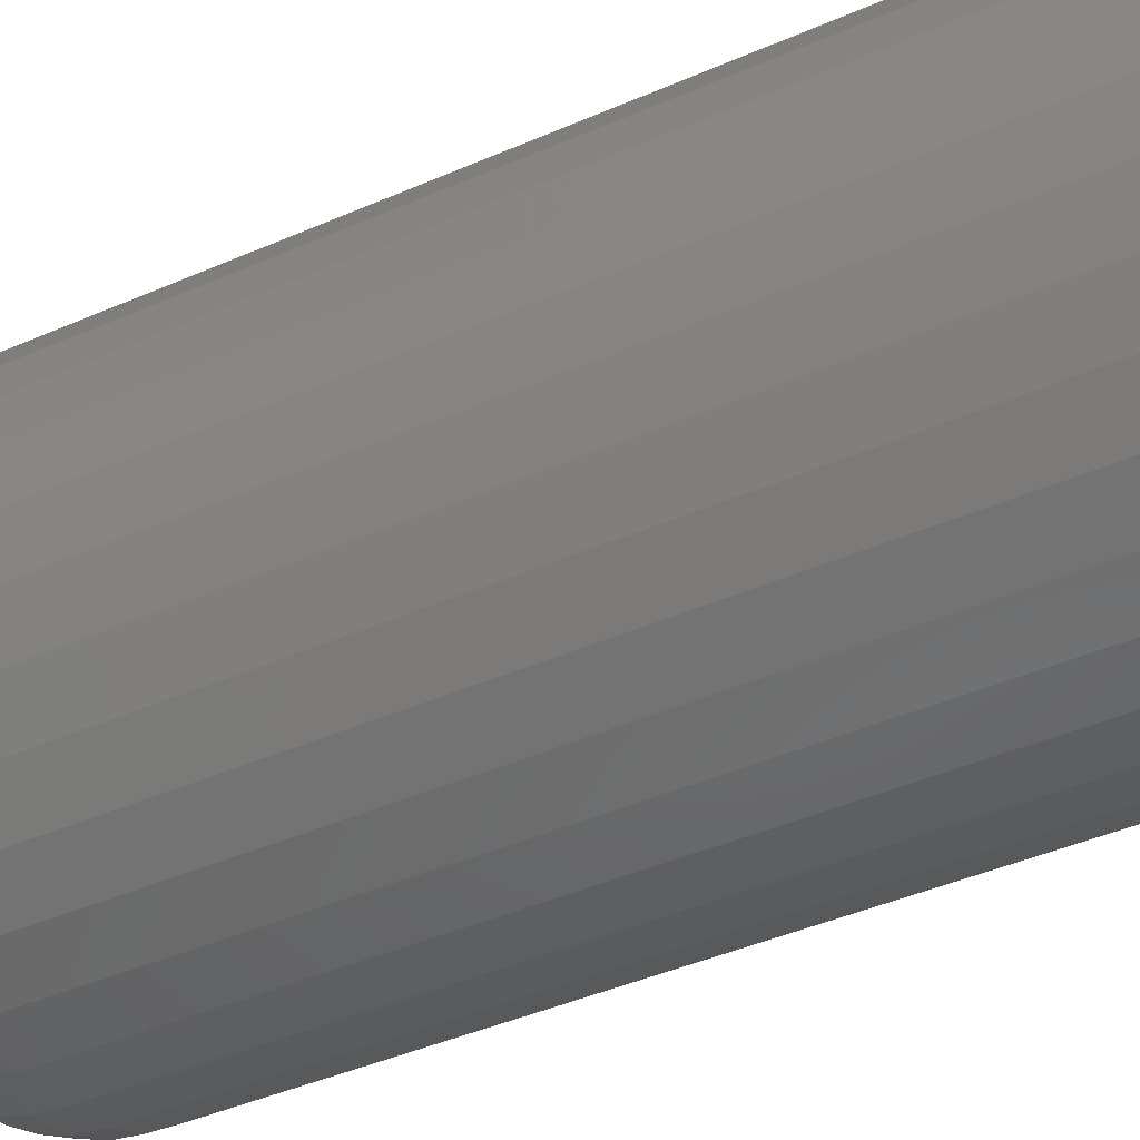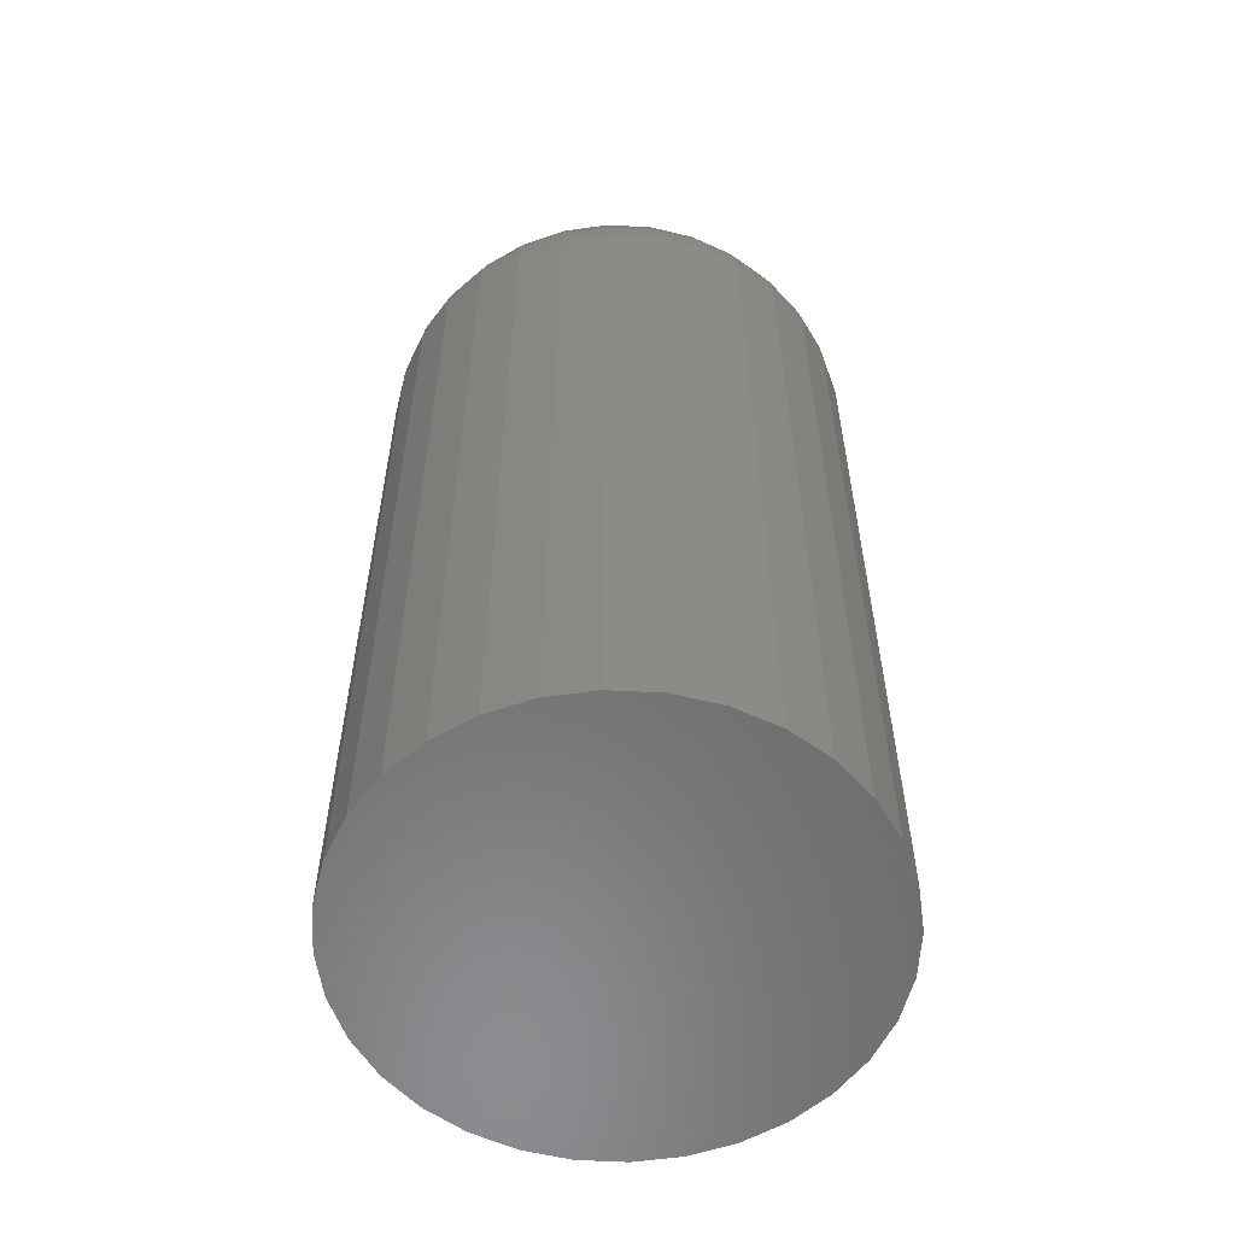
<metadata>
{"format":"stl","ext":"stl","renderer":"f3d","projection":"perspective","resolution":1024,"background":"white","views":[{"elev":-43.2,"azim":-62.6,"up":"+Z"},{"elev":-57.5,"azim":13.8,"up":"+Y"}]}
</metadata>
<code>
# stl→obj: 320 verts, 636 faces
v 0.001974 1.052e-17 0.09572
v 0.02065 1.155e-17 0.09388
v -0.0167 9.481e-18 0.09388
v -0.03466 8.484e-18 0.08844
v 0.03861 1.255e-17 0.08844
v -0.05121 7.566e-18 0.07959
v 0.05515 1.347e-17 0.07959
v 0.03861 1.255e-17 -0.08844
v -0.03466 8.484e-18 -0.08844
v 0.05515 1.347e-17 -0.07959
v -0.0167 9.481e-18 -0.09388
v 0.02065 1.155e-17 -0.09388
v 0.001974 1.052e-17 -0.09572
v -0.05121 7.566e-18 -0.07959
v -0.06571 6.761e-18 -0.06769
v 0.06966 1.428e-17 -0.06769
v -0.07762 6.1e-18 -0.05318
v 0.08157 1.494e-17 -0.05318
v -0.08646 5.609e-18 -0.03663
v 0.09041 1.543e-17 -0.03663
v -0.09191 5.306e-18 -0.01867
v 0.09586 1.573e-17 -0.01867
v -0.09375 5.204e-18 1.619e-19
v 0.0977 1.583e-17 -1.317e-16
v -0.09191 5.306e-18 0.01867
v 0.09586 1.573e-17 0.01867
v -0.08646 5.609e-18 0.03663
v 0.09041 1.543e-17 0.03663
v -0.07762 6.1e-18 0.05318
v 0.08157 1.494e-17 0.05318
v -0.06571 6.761e-18 0.06769
v 0.06966 1.428e-17 0.06769
v 0.1914 -0.09375 -2.379e-16
v 0.1914 -0.75 -2.32e-17
v 0.1878 -0.09375 -0.03696
v 0.1878 -0.75 -0.03696
v 0.177 -0.09375 -0.07251
v 0.177 -0.75 -0.07251
v 0.1595 -0.09375 -0.1053
v 0.1595 -0.75 -0.1053
v 0.136 -0.09375 -0.134
v 0.136 -0.75 -0.134
v 0.1072 -0.09375 -0.1575
v 0.1072 -0.75 -0.1575
v 0.07448 -0.09375 -0.1751
v 0.07448 -0.75 -0.1751
v 0.03894 -0.09375 -0.1858
v 0.03894 -0.75 -0.1858
v 0.001974 -0.09375 -0.1895
v 0.001974 -0.75 -0.1895
v -0.03499 -0.09375 -0.1858
v -0.03499 -0.75 -0.1858
v -0.07053 -0.09375 -0.1751
v -0.07053 -0.75 -0.1751
v -0.1033 -0.09375 -0.1575
v -0.1033 -0.75 -0.1575
v -0.132 -0.09375 -0.134
v -0.132 -0.75 -0.134
v -0.1556 -0.09375 -0.1053
v -0.1556 -0.75 -0.1053
v -0.1731 -0.09375 -0.07251
v -0.1731 -0.75 -0.07251
v -0.1839 -0.09375 -0.03696
v -0.1839 -0.75 -0.03696
v -0.1875 -0.09375 2.32e-17
v -0.1875 -0.75 2.32e-17
v -0.1839 -0.09375 0.03696
v -0.1839 -0.75 0.03696
v -0.1731 -0.09375 0.07251
v -0.1731 -0.75 0.07251
v -0.1556 -0.09375 0.1053
v -0.1556 -0.75 0.1053
v -0.132 -0.09375 0.134
v -0.132 -0.75 0.134
v -0.1033 -0.09375 0.1575
v -0.1033 -0.75 0.1575
v -0.07053 -0.09375 0.1751
v -0.07053 -0.75 0.1751
v -0.03499 -0.09375 0.1858
v -0.03499 -0.75 0.1858
v 0.001974 -0.09375 0.1895
v 0.001974 -0.75 0.1895
v 0.03894 -0.09375 0.1858
v 0.03894 -0.75 0.1858
v 0.07448 -0.09375 0.1751
v 0.07448 -0.75 0.1751
v 0.1072 -0.09375 0.1575
v 0.1072 -0.75 0.1575
v 0.136 -0.09375 0.134
v 0.136 -0.75 0.134
v 0.1595 -0.09375 0.1053
v 0.1595 -0.75 0.1053
v 0.177 -0.09375 0.07251
v 0.177 -0.75 0.07251
v 0.1878 -0.09375 0.03696
v 0.1878 -0.75 0.03696
v -0.1857 -0.07546 -2.776e-17
v -0.1821 -0.07546 0.03661
v -0.1804 -0.05787 -1.388e-17
v -0.1769 -0.05787 0.03557
v -0.1717 -0.04167 0
v -0.1684 -0.04167 0.03388
v -0.16 -0.02746 0
v -0.1569 -0.02746 0.03161
v -0.1458 -0.0158 -1.388e-17
v -0.143 -0.0158 0.02884
v -0.1296 -0.007136 -2.082e-17
v -0.1271 -0.007136 0.02567
v -0.112 -0.001801 -2.082e-17
v -0.1098 -0.001801 0.02224
v 0.186 -0.07546 0.03661
v 0.1896 -0.07546 -3.192e-16
v 0.1808 -0.05787 0.03557
v 0.1843 -0.05787 -3.053e-16
v 0.1723 -0.04167 0.03388
v 0.1756 -0.04167 -2.914e-16
v 0.1609 -0.02746 0.03161
v 0.164 -0.02746 -2.914e-16
v 0.1469 -0.0158 0.02884
v 0.1498 -0.0158 -2.637e-16
v 0.131 -0.007136 0.02567
v 0.1336 -0.007136 -2.359e-16
v 0.1138 -0.001801 0.02224
v 0.116 -0.001801 -1.943e-16
v 0.1754 -0.07546 0.07182
v 0.1704 -0.05787 0.06978
v 0.1624 -0.04167 0.06646
v 0.1517 -0.02746 0.062
v 0.1385 -0.0158 0.05656
v 0.1236 -0.007136 0.05036
v 0.1073 -0.001801 0.04363
v 0.158 -0.07546 0.1043
v 0.1536 -0.05787 0.1013
v 0.1464 -0.04167 0.09649
v 0.1367 -0.02746 0.09001
v 0.1249 -0.0158 0.08212
v 0.1114 -0.007136 0.07311
v 0.09677 -0.001801 0.06334
v 0.1347 -0.07546 0.1327
v 0.1309 -0.05787 0.1289
v 0.1248 -0.04167 0.1228
v 0.1165 -0.02746 0.1146
v 0.1065 -0.0158 0.1045
v 0.09503 -0.007136 0.09306
v 0.08259 -0.001801 0.08062
v 0.1062 -0.07546 0.156
v 0.1033 -0.05787 0.1516
v 0.09846 -0.04167 0.1444
v 0.09198 -0.02746 0.1347
v 0.08409 -0.0158 0.1229
v 0.07509 -0.007136 0.1094
v 0.06532 -0.001801 0.0948
v 0.07379 -0.07546 0.1734
v 0.07175 -0.05787 0.1685
v 0.06844 -0.04167 0.1605
v 0.06397 -0.02746 0.1497
v 0.05854 -0.0158 0.1366
v 0.05233 -0.007136 0.1216
v 0.0456 -0.001801 0.1053
v 0.03859 -0.07546 0.1841
v 0.03755 -0.05787 0.1788
v 0.03586 -0.04167 0.1703
v 0.03358 -0.02746 0.1589
v 0.03081 -0.0158 0.145
v 0.02765 -0.007136 0.1291
v 0.02422 -0.001801 0.1118
v 0.001974 -0.07546 0.1877
v 0.001974 -0.05787 0.1823
v 0.001974 -0.04167 0.1737
v 0.001974 -0.02746 0.162
v 0.001974 -0.0158 0.1478
v 0.001974 -0.007136 0.1316
v 0.001974 -0.001801 0.114
v -0.03464 -0.07546 0.1841
v -0.0336 -0.05787 0.1788
v -0.03191 -0.04167 0.1703
v -0.02963 -0.02746 0.1589
v -0.02686 -0.0158 0.145
v -0.0237 -0.007136 0.1291
v -0.02027 -0.001801 0.1118
v -0.06985 -0.07546 0.1734
v -0.0678 -0.05787 0.1685
v -0.06449 -0.04167 0.1605
v -0.06003 -0.02746 0.1497
v -0.05459 -0.0158 0.1366
v -0.04839 -0.007136 0.1216
v -0.04166 -0.001801 0.1053
v -0.1023 -0.07546 0.156
v -0.09933 -0.05787 0.1516
v -0.09451 -0.04167 0.1444
v -0.08804 -0.02746 0.1347
v -0.08014 -0.0158 0.1229
v -0.07114 -0.007136 0.1094
v -0.06137 -0.001801 0.0948
v -0.1307 -0.07546 0.1327
v -0.127 -0.05787 0.1289
v -0.1208 -0.04167 0.1228
v -0.1126 -0.02746 0.1146
v -0.1025 -0.0158 0.1045
v -0.09108 -0.007136 0.09306
v -0.07865 -0.001801 0.08062
v -0.1541 -0.07546 0.1043
v -0.1496 -0.05787 0.1013
v -0.1424 -0.04167 0.09649
v -0.1327 -0.02746 0.09001
v -0.1209 -0.0158 0.08212
v -0.1074 -0.007136 0.07311
v -0.09283 -0.001801 0.06334
v -0.1714 -0.07546 0.07182
v -0.1665 -0.05787 0.06978
v -0.1585 -0.04167 0.06646
v -0.1477 -0.02746 0.062
v -0.1346 -0.0158 0.05656
v -0.1196 -0.007136 0.05036
v -0.1034 -0.001801 0.04363
v 0.186 -0.07546 -0.03661
v 0.1808 -0.05787 -0.03557
v 0.1723 -0.04167 -0.03388
v 0.1609 -0.02746 -0.03161
v 0.1469 -0.0158 -0.02884
v 0.131 -0.007136 -0.02567
v 0.1138 -0.001801 -0.02224
v -0.1821 -0.07546 -0.03661
v -0.1769 -0.05787 -0.03557
v -0.1684 -0.04167 -0.03388
v -0.1569 -0.02746 -0.03161
v -0.143 -0.0158 -0.02884
v -0.1271 -0.007136 -0.02567
v -0.1098 -0.001801 -0.02224
v -0.1714 -0.07546 -0.07182
v -0.1665 -0.05787 -0.06978
v -0.1585 -0.04167 -0.06646
v -0.1477 -0.02746 -0.062
v -0.1346 -0.0158 -0.05656
v -0.1196 -0.007136 -0.05036
v -0.1034 -0.001801 -0.04363
v -0.1541 -0.07546 -0.1043
v -0.1496 -0.05787 -0.1013
v -0.1424 -0.04167 -0.09649
v -0.1327 -0.02746 -0.09001
v -0.1209 -0.0158 -0.08212
v -0.1074 -0.007136 -0.07311
v -0.09283 -0.001801 -0.06334
v -0.1307 -0.07546 -0.1327
v -0.127 -0.05787 -0.1289
v -0.1208 -0.04167 -0.1228
v -0.1126 -0.02746 -0.1146
v -0.1025 -0.0158 -0.1045
v -0.09108 -0.007136 -0.09306
v -0.07865 -0.001801 -0.08062
v -0.1023 -0.07546 -0.156
v -0.09933 -0.05787 -0.1516
v -0.09451 -0.04167 -0.1444
v -0.08804 -0.02746 -0.1347
v -0.08014 -0.0158 -0.1229
v -0.07114 -0.007136 -0.1094
v -0.06137 -0.001801 -0.0948
v -0.06985 -0.07546 -0.1734
v -0.0678 -0.05787 -0.1685
v -0.06449 -0.04167 -0.1605
v -0.06003 -0.02746 -0.1497
v -0.05459 -0.0158 -0.1366
v -0.04839 -0.007136 -0.1216
v -0.04166 -0.001801 -0.1053
v -0.03464 -0.07546 -0.1841
v -0.0336 -0.05787 -0.1788
v -0.03191 -0.04167 -0.1703
v -0.02963 -0.02746 -0.1589
v -0.02686 -0.0158 -0.145
v -0.0237 -0.007136 -0.1291
v -0.02027 -0.001801 -0.1118
v 0.001974 -0.07546 -0.1877
v 0.001974 -0.05787 -0.1823
v 0.001974 -0.04167 -0.1737
v 0.001974 -0.02746 -0.162
v 0.001974 -0.0158 -0.1478
v 0.001974 -0.007136 -0.1316
v 0.001974 -0.001801 -0.114
v 0.03859 -0.07546 -0.1841
v 0.03755 -0.05787 -0.1788
v 0.03586 -0.04167 -0.1703
v 0.03358 -0.02746 -0.1589
v 0.03081 -0.0158 -0.145
v 0.02765 -0.007136 -0.1291
v 0.02422 -0.001801 -0.1118
v 0.07379 -0.07546 -0.1734
v 0.07175 -0.05787 -0.1685
v 0.06844 -0.04167 -0.1605
v 0.06397 -0.02746 -0.1497
v 0.05854 -0.0158 -0.1366
v 0.05233 -0.007136 -0.1216
v 0.0456 -0.001801 -0.1053
v 0.1062 -0.07546 -0.156
v 0.1033 -0.05787 -0.1516
v 0.09846 -0.04167 -0.1444
v 0.09198 -0.02746 -0.1347
v 0.08409 -0.0158 -0.1229
v 0.07509 -0.007136 -0.1094
v 0.06532 -0.001801 -0.0948
v 0.1347 -0.07546 -0.1327
v 0.1309 -0.05787 -0.1289
v 0.1248 -0.04167 -0.1228
v 0.1165 -0.02746 -0.1146
v 0.1065 -0.0158 -0.1045
v 0.09503 -0.007136 -0.09306
v 0.08259 -0.001801 -0.08062
v 0.158 -0.07546 -0.1043
v 0.1536 -0.05787 -0.1013
v 0.1464 -0.04167 -0.09649
v 0.1367 -0.02746 -0.09001
v 0.1249 -0.0158 -0.08212
v 0.1114 -0.007136 -0.07311
v 0.09677 -0.001801 -0.06334
v 0.1754 -0.07546 -0.07182
v 0.1704 -0.05787 -0.06978
v 0.1624 -0.04167 -0.06646
v 0.1517 -0.02746 -0.062
v 0.1385 -0.0158 -0.05656
v 0.1236 -0.007136 -0.05036
v 0.1073 -0.001801 -0.04363
f 1 2 3
f 4 3 2
f 5 4 2
f 6 4 5
f 7 6 5
f 8 9 10
f 11 9 8
f 12 11 8
f 13 11 12
f 9 14 10
f 10 14 15
f 10 15 16
f 16 15 17
f 16 17 18
f 18 17 19
f 18 19 20
f 20 19 21
f 20 21 22
f 22 21 23
f 22 23 24
f 24 23 25
f 24 25 26
f 26 25 27
f 26 27 28
f 28 27 29
f 28 29 30
f 30 29 31
f 30 31 32
f 32 31 6
f 32 6 7
f 33 34 35
f 35 34 36
f 35 36 37
f 37 36 38
f 37 38 39
f 39 38 40
f 39 40 41
f 41 40 42
f 41 42 43
f 43 42 44
f 43 44 45
f 45 44 46
f 45 46 47
f 47 46 48
f 47 48 49
f 49 48 50
f 49 50 51
f 51 50 52
f 51 52 53
f 53 52 54
f 53 54 55
f 55 54 56
f 55 56 57
f 57 56 58
f 57 58 59
f 59 58 60
f 59 60 61
f 61 60 62
f 61 62 63
f 63 62 64
f 63 64 65
f 65 64 66
f 65 66 67
f 67 66 68
f 67 68 69
f 69 68 70
f 69 70 71
f 71 70 72
f 71 72 73
f 73 72 74
f 73 74 75
f 75 74 76
f 75 76 77
f 77 76 78
f 77 78 79
f 79 78 80
f 79 80 81
f 81 80 82
f 81 82 83
f 83 82 84
f 83 84 85
f 85 84 86
f 85 86 87
f 87 86 88
f 87 88 89
f 89 88 90
f 89 90 91
f 91 90 92
f 91 92 93
f 93 92 94
f 93 94 95
f 95 94 96
f 95 96 33
f 33 96 34
f 65 67 97
f 97 67 98
f 97 98 99
f 99 98 100
f 99 100 101
f 101 100 102
f 101 102 103
f 103 102 104
f 103 104 105
f 105 104 106
f 105 106 107
f 107 106 108
f 107 108 109
f 109 108 110
f 109 110 23
f 23 110 25
f 95 33 111
f 111 33 112
f 111 112 113
f 113 112 114
f 113 114 115
f 115 114 116
f 115 116 117
f 117 116 118
f 117 118 119
f 119 118 120
f 119 120 121
f 121 120 122
f 121 122 123
f 123 122 124
f 123 124 26
f 26 124 24
f 93 95 125
f 125 95 111
f 125 111 126
f 126 111 113
f 126 113 127
f 127 113 115
f 127 115 128
f 128 115 117
f 128 117 129
f 129 117 119
f 129 119 130
f 130 119 121
f 130 121 131
f 131 121 123
f 131 123 28
f 28 123 26
f 91 93 132
f 132 93 125
f 132 125 133
f 133 125 126
f 133 126 134
f 134 126 127
f 134 127 135
f 135 127 128
f 135 128 136
f 136 128 129
f 136 129 137
f 137 129 130
f 137 130 138
f 138 130 131
f 138 131 30
f 30 131 28
f 89 91 139
f 139 91 132
f 139 132 140
f 140 132 133
f 140 133 141
f 141 133 134
f 141 134 142
f 142 134 135
f 142 135 143
f 143 135 136
f 143 136 144
f 144 136 137
f 144 137 145
f 145 137 138
f 145 138 32
f 32 138 30
f 87 89 146
f 146 89 139
f 146 139 147
f 147 139 140
f 147 140 148
f 148 140 141
f 148 141 149
f 149 141 142
f 149 142 150
f 150 142 143
f 150 143 151
f 151 143 144
f 151 144 152
f 152 144 145
f 152 145 7
f 7 145 32
f 85 87 153
f 153 87 146
f 153 146 154
f 154 146 147
f 154 147 155
f 155 147 148
f 155 148 156
f 156 148 149
f 156 149 157
f 157 149 150
f 157 150 158
f 158 150 151
f 158 151 159
f 159 151 152
f 159 152 5
f 5 152 7
f 83 85 160
f 160 85 153
f 160 153 161
f 161 153 154
f 161 154 162
f 162 154 155
f 162 155 163
f 163 155 156
f 163 156 164
f 164 156 157
f 164 157 165
f 165 157 158
f 165 158 166
f 166 158 159
f 166 159 2
f 2 159 5
f 81 83 167
f 167 83 160
f 167 160 168
f 168 160 161
f 168 161 169
f 169 161 162
f 169 162 170
f 170 162 163
f 170 163 171
f 171 163 164
f 171 164 172
f 172 164 165
f 172 165 173
f 173 165 166
f 173 166 1
f 1 166 2
f 79 81 174
f 174 81 167
f 174 167 175
f 175 167 168
f 175 168 176
f 176 168 169
f 176 169 177
f 177 169 170
f 177 170 178
f 178 170 171
f 178 171 179
f 179 171 172
f 179 172 180
f 180 172 173
f 180 173 3
f 3 173 1
f 77 79 181
f 181 79 174
f 181 174 182
f 182 174 175
f 182 175 183
f 183 175 176
f 183 176 184
f 184 176 177
f 184 177 185
f 185 177 178
f 185 178 186
f 186 178 179
f 186 179 187
f 187 179 180
f 187 180 4
f 4 180 3
f 75 77 188
f 188 77 181
f 188 181 189
f 189 181 182
f 189 182 190
f 190 182 183
f 190 183 191
f 191 183 184
f 191 184 192
f 192 184 185
f 192 185 193
f 193 185 186
f 193 186 194
f 194 186 187
f 194 187 6
f 6 187 4
f 73 75 195
f 195 75 188
f 195 188 196
f 196 188 189
f 196 189 197
f 197 189 190
f 197 190 198
f 198 190 191
f 198 191 199
f 199 191 192
f 199 192 200
f 200 192 193
f 200 193 201
f 201 193 194
f 201 194 31
f 31 194 6
f 71 73 202
f 202 73 195
f 202 195 203
f 203 195 196
f 203 196 204
f 204 196 197
f 204 197 205
f 205 197 198
f 205 198 206
f 206 198 199
f 206 199 207
f 207 199 200
f 207 200 208
f 208 200 201
f 208 201 29
f 29 201 31
f 69 71 209
f 209 71 202
f 209 202 210
f 210 202 203
f 210 203 211
f 211 203 204
f 211 204 212
f 212 204 205
f 212 205 213
f 213 205 206
f 213 206 214
f 214 206 207
f 214 207 215
f 215 207 208
f 215 208 27
f 27 208 29
f 67 69 98
f 98 69 209
f 98 209 100
f 100 209 210
f 100 210 102
f 102 210 211
f 102 211 104
f 104 211 212
f 104 212 106
f 106 212 213
f 106 213 108
f 108 213 214
f 108 214 110
f 110 214 215
f 110 215 25
f 25 215 27
f 33 35 112
f 112 35 216
f 112 216 114
f 114 216 217
f 114 217 116
f 116 217 218
f 116 218 118
f 118 218 219
f 118 219 120
f 120 219 220
f 120 220 122
f 122 220 221
f 122 221 124
f 124 221 222
f 124 222 24
f 24 222 22
f 63 65 223
f 223 65 97
f 223 97 224
f 224 97 99
f 224 99 225
f 225 99 101
f 225 101 226
f 226 101 103
f 226 103 227
f 227 103 105
f 227 105 228
f 228 105 107
f 228 107 229
f 229 107 109
f 229 109 21
f 21 109 23
f 61 63 230
f 230 63 223
f 230 223 231
f 231 223 224
f 231 224 232
f 232 224 225
f 232 225 233
f 233 225 226
f 233 226 234
f 234 226 227
f 234 227 235
f 235 227 228
f 235 228 236
f 236 228 229
f 236 229 19
f 19 229 21
f 59 61 237
f 237 61 230
f 237 230 238
f 238 230 231
f 238 231 239
f 239 231 232
f 239 232 240
f 240 232 233
f 240 233 241
f 241 233 234
f 241 234 242
f 242 234 235
f 242 235 243
f 243 235 236
f 243 236 17
f 17 236 19
f 57 59 244
f 244 59 237
f 244 237 245
f 245 237 238
f 245 238 246
f 246 238 239
f 246 239 247
f 247 239 240
f 247 240 248
f 248 240 241
f 248 241 249
f 249 241 242
f 249 242 250
f 250 242 243
f 250 243 15
f 15 243 17
f 55 57 251
f 251 57 244
f 251 244 252
f 252 244 245
f 252 245 253
f 253 245 246
f 253 246 254
f 254 246 247
f 254 247 255
f 255 247 248
f 255 248 256
f 256 248 249
f 256 249 257
f 257 249 250
f 257 250 14
f 14 250 15
f 53 55 258
f 258 55 251
f 258 251 259
f 259 251 252
f 259 252 260
f 260 252 253
f 260 253 261
f 261 253 254
f 261 254 262
f 262 254 255
f 262 255 263
f 263 255 256
f 263 256 264
f 264 256 257
f 264 257 9
f 9 257 14
f 51 53 265
f 265 53 258
f 265 258 266
f 266 258 259
f 266 259 267
f 267 259 260
f 267 260 268
f 268 260 261
f 268 261 269
f 269 261 262
f 269 262 270
f 270 262 263
f 270 263 271
f 271 263 264
f 271 264 11
f 11 264 9
f 49 51 272
f 272 51 265
f 272 265 273
f 273 265 266
f 273 266 274
f 274 266 267
f 274 267 275
f 275 267 268
f 275 268 276
f 276 268 269
f 276 269 277
f 277 269 270
f 277 270 278
f 278 270 271
f 278 271 13
f 13 271 11
f 47 49 279
f 279 49 272
f 279 272 280
f 280 272 273
f 280 273 281
f 281 273 274
f 281 274 282
f 282 274 275
f 282 275 283
f 283 275 276
f 283 276 284
f 284 276 277
f 284 277 285
f 285 277 278
f 285 278 12
f 12 278 13
f 45 47 286
f 286 47 279
f 286 279 287
f 287 279 280
f 287 280 288
f 288 280 281
f 288 281 289
f 289 281 282
f 289 282 290
f 290 282 283
f 290 283 291
f 291 283 284
f 291 284 292
f 292 284 285
f 292 285 8
f 8 285 12
f 43 45 293
f 293 45 286
f 293 286 294
f 294 286 287
f 294 287 295
f 295 287 288
f 295 288 296
f 296 288 289
f 296 289 297
f 297 289 290
f 297 290 298
f 298 290 291
f 298 291 299
f 299 291 292
f 299 292 10
f 10 292 8
f 41 43 300
f 300 43 293
f 300 293 301
f 301 293 294
f 301 294 302
f 302 294 295
f 302 295 303
f 303 295 296
f 303 296 304
f 304 296 297
f 304 297 305
f 305 297 298
f 305 298 306
f 306 298 299
f 306 299 16
f 16 299 10
f 39 41 307
f 307 41 300
f 307 300 308
f 308 300 301
f 308 301 309
f 309 301 302
f 309 302 310
f 310 302 303
f 310 303 311
f 311 303 304
f 311 304 312
f 312 304 305
f 312 305 313
f 313 305 306
f 313 306 18
f 18 306 16
f 37 39 314
f 314 39 307
f 314 307 315
f 315 307 308
f 315 308 316
f 316 308 309
f 316 309 317
f 317 309 310
f 317 310 318
f 318 310 311
f 318 311 319
f 319 311 312
f 319 312 320
f 320 312 313
f 320 313 20
f 20 313 18
f 35 37 216
f 216 37 314
f 216 314 217
f 217 314 315
f 217 315 218
f 218 315 316
f 218 316 219
f 219 316 317
f 219 317 220
f 220 317 318
f 220 318 221
f 221 318 319
f 221 319 222
f 222 319 320
f 222 320 22
f 22 320 20
f 80 84 82
f 84 80 78
f 84 78 86
f 46 52 48
f 48 52 50
f 86 78 88
f 88 78 76
f 88 76 90
f 90 76 74
f 90 74 92
f 92 74 72
f 92 72 94
f 94 72 70
f 94 70 96
f 96 70 68
f 96 68 34
f 34 68 66
f 34 66 36
f 36 66 64
f 36 64 38
f 38 64 62
f 38 62 40
f 40 62 60
f 40 60 42
f 42 60 58
f 42 58 44
f 44 58 56
f 44 56 46
f 46 56 54
f 46 54 52

</code>
